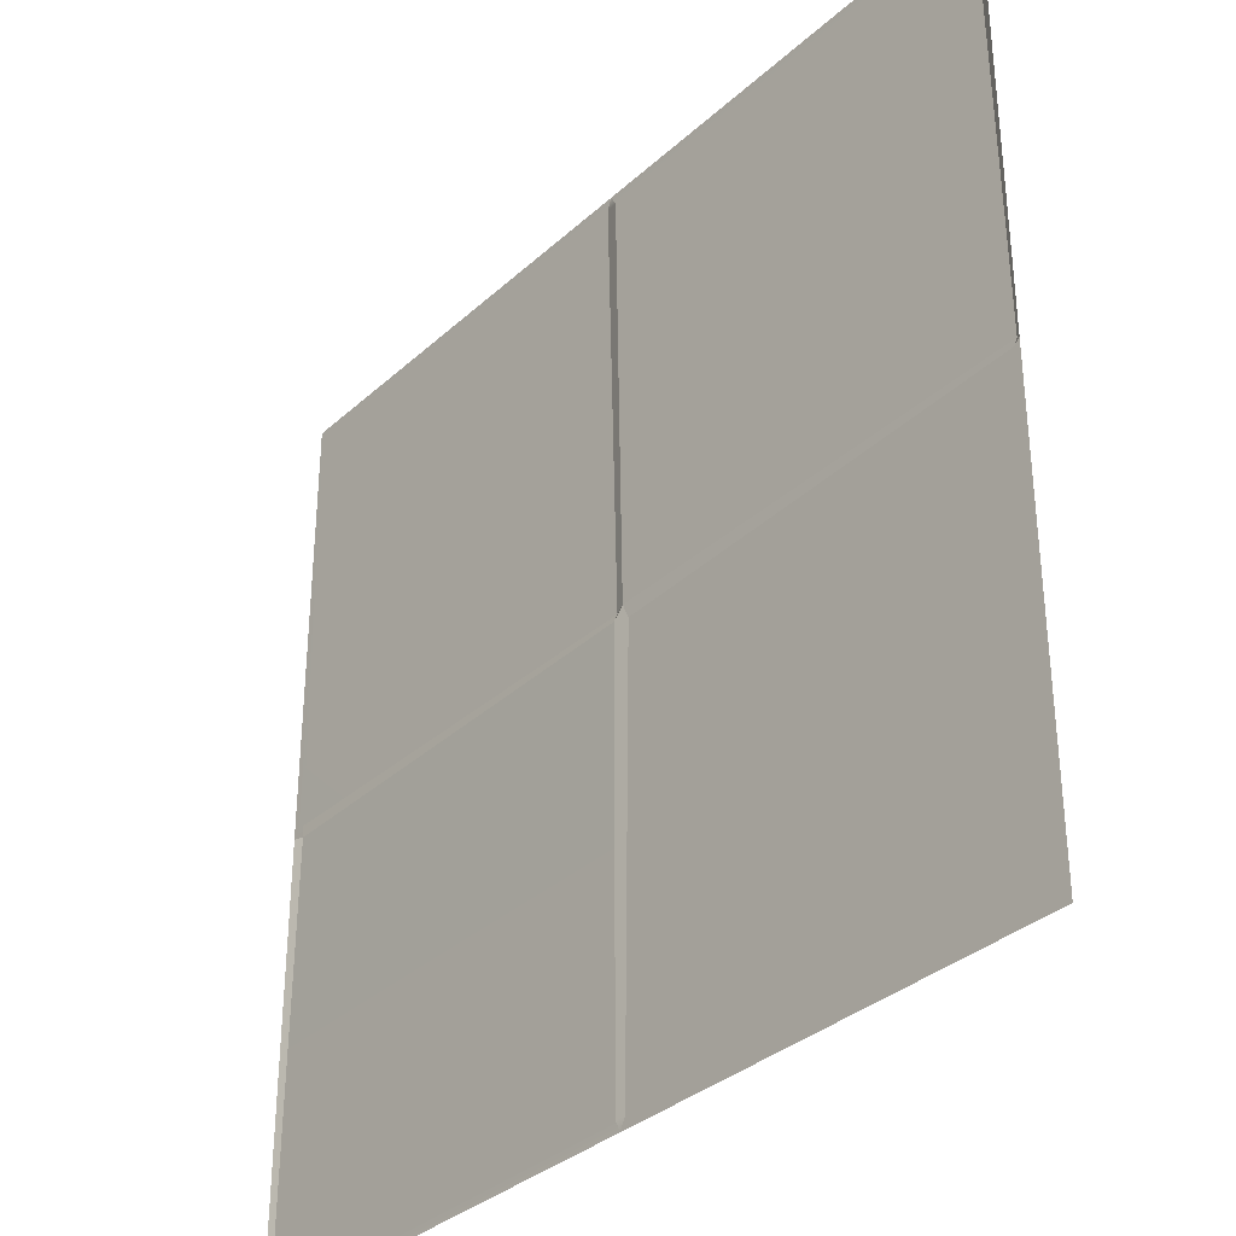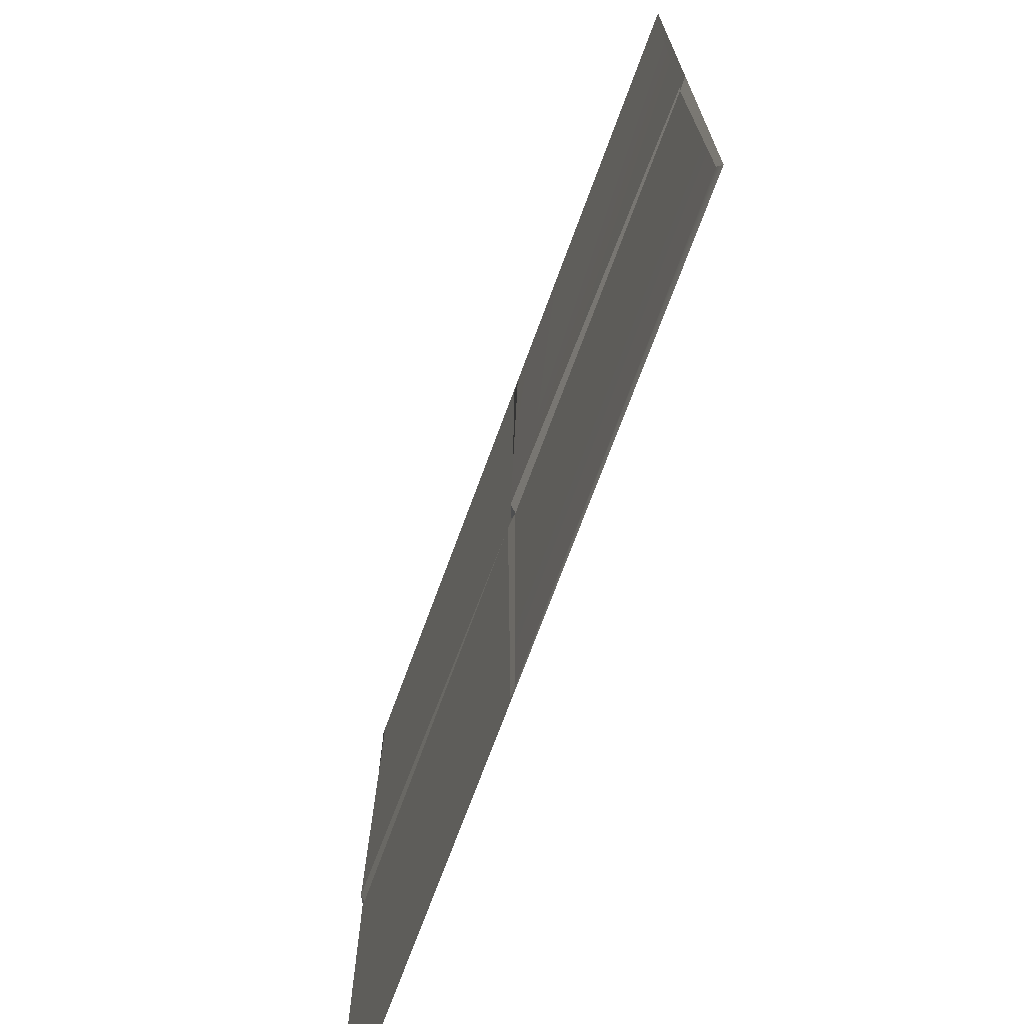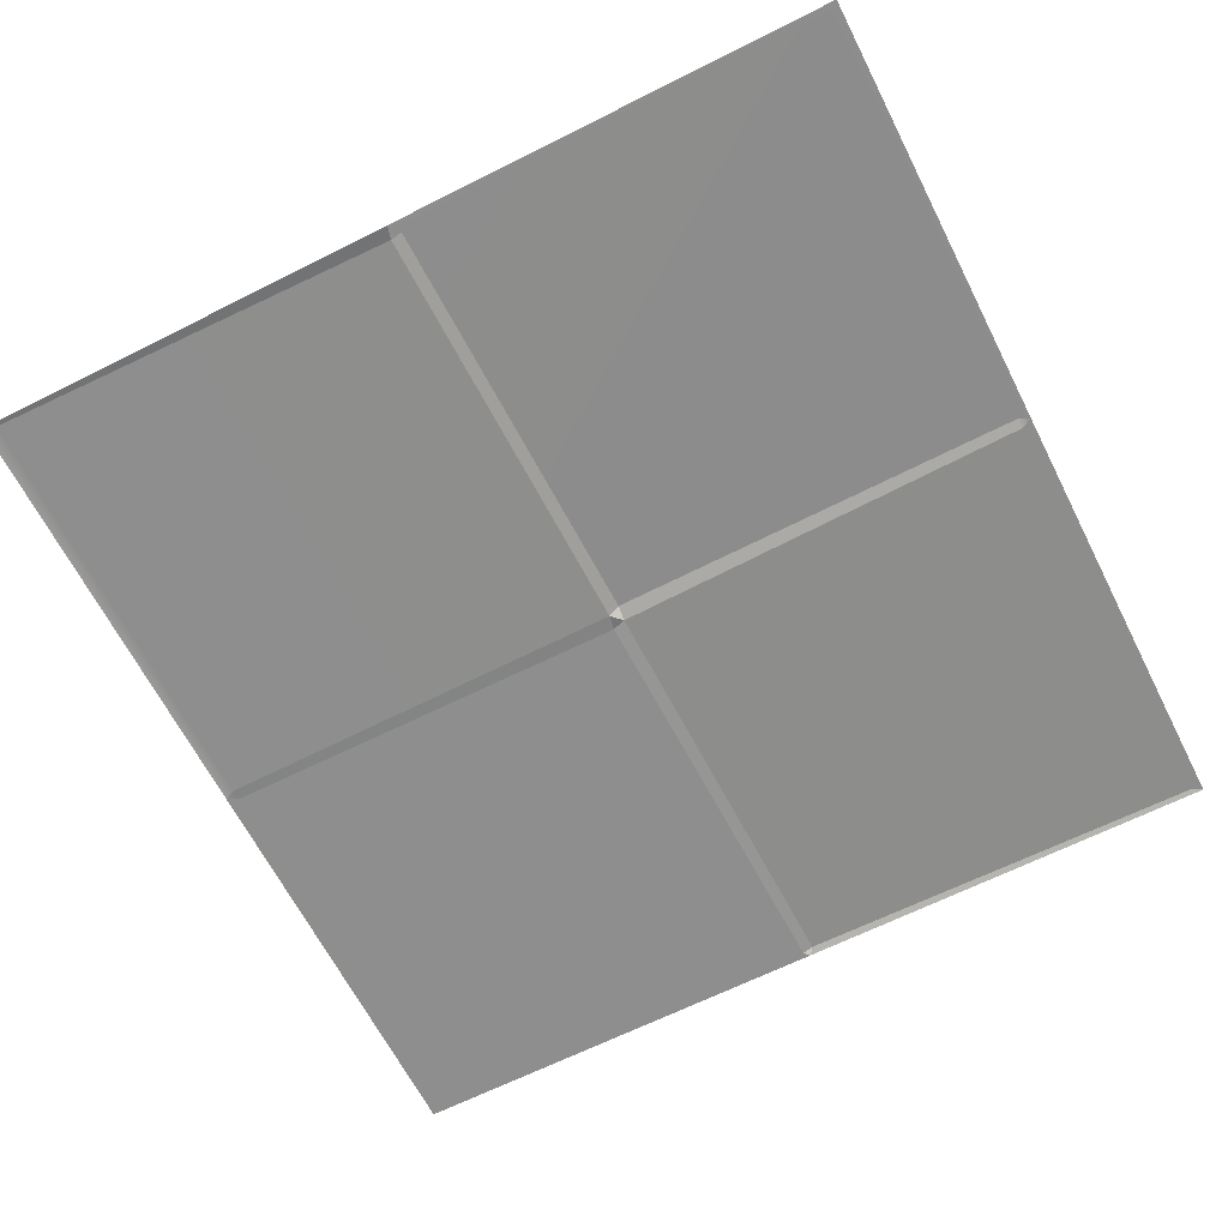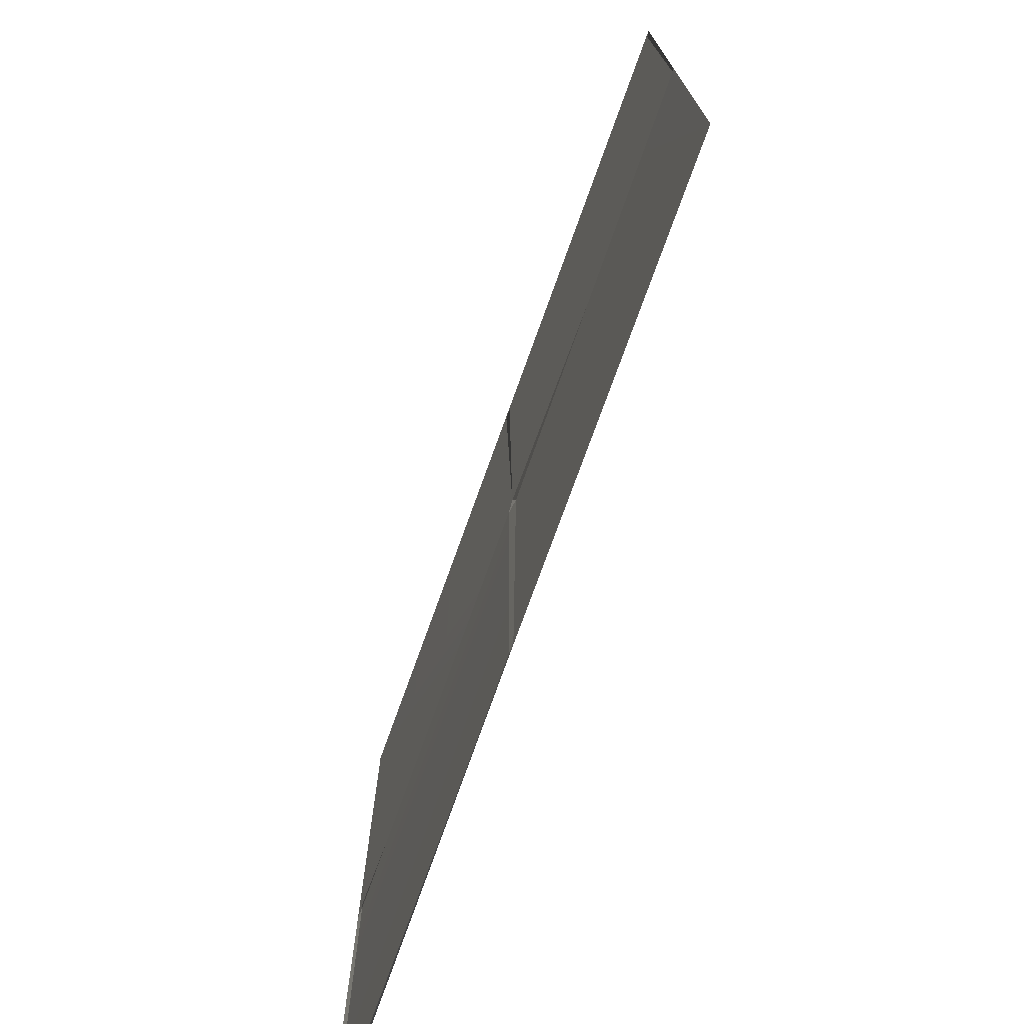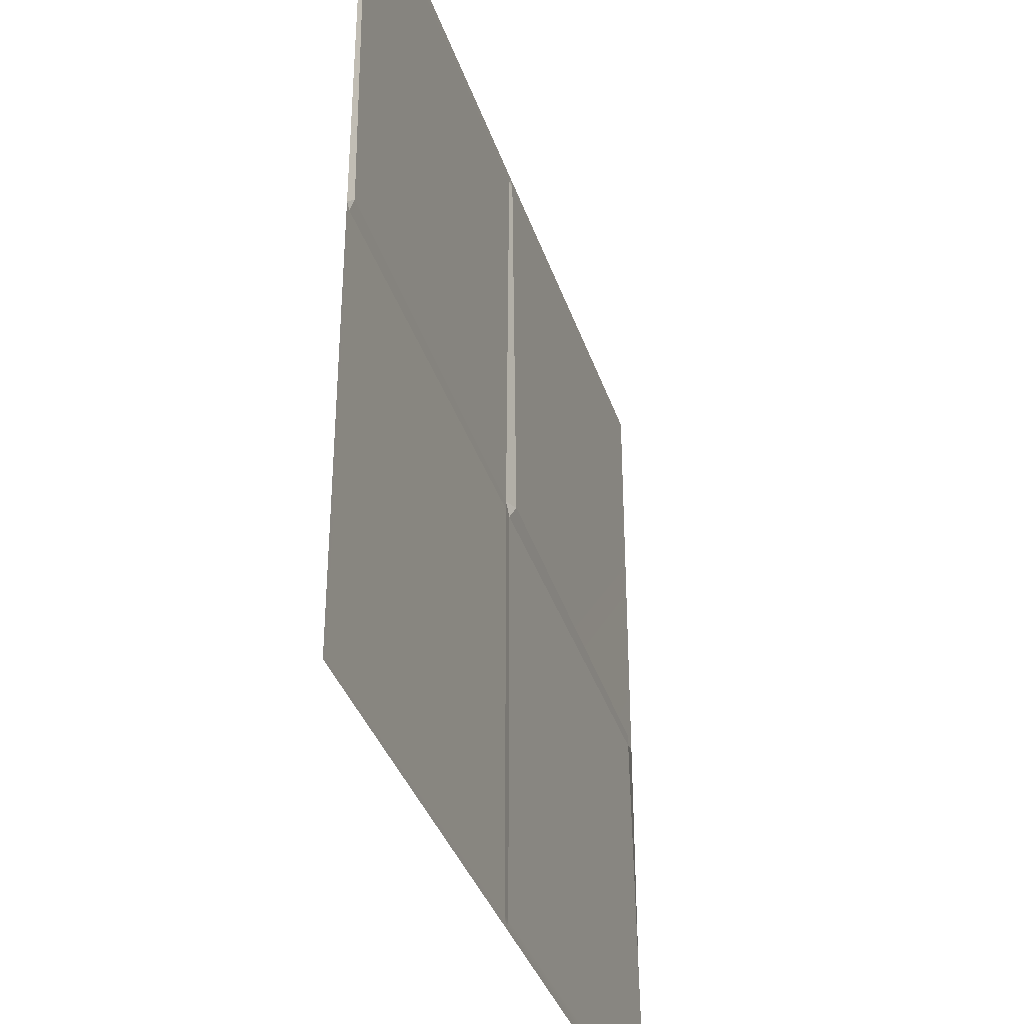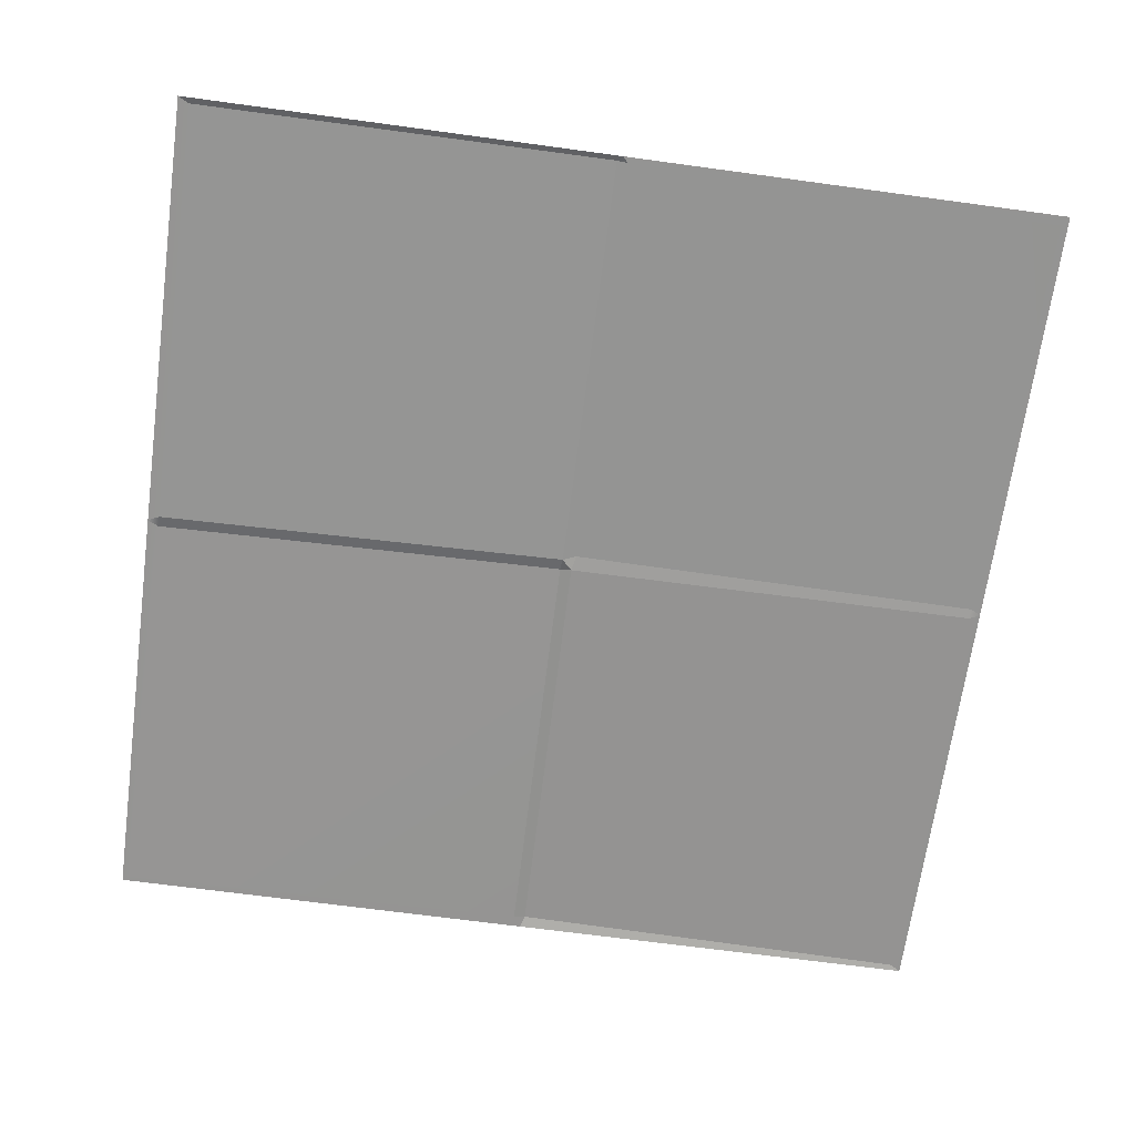
<metadata>
{"format":"obj","ext":"obj","renderer":"f3d","projection":"perspective","resolution":1024,"background":"white","views":[{"elev":-34.0,"azim":50.4,"up":"+Z"},{"elev":-71.8,"azim":-110.2,"up":"+Z"},{"elev":-64.8,"azim":-63.1,"up":"+Y"},{"elev":-74.9,"azim":70.2,"up":"+Z"},{"elev":-36.5,"azim":107.4,"up":"+Z"},{"elev":-67.1,"azim":82.2,"up":"+Y"}]}
</metadata>
<code>
o SM_Env_Sidewalk_01_Mesh.015
v 2.466 0.02437 0.06016
v 2.466 0 0
v 0.08026 0.0108 -0.04099
v 0.05281 -0 0.03635
v 2.5 -0 2.5
v 2.466 0.000842 2.438
v 0.001823 -0 2.437
v -0.03008 -0 2.5
v 2.445 1e-06 -2.46
v 0.06545 0.000213 -2.438
v -2.423 0 -0.05698
v -2.473 0.01882 -2.439
v -2.5 1e-06 -2.5
v -2.5 0 -0.03604
v -2.434 -0 0.01093
v 0.004753 1e-06 -2.438
v -0.007339 0 -0.02381
v -0.02476 0.03421 0.04111
v -0.05894 0.001183 2.437
v -2.466 -0 2.46
v -2.5 -0 2.5
v 2.5 -0 0.03008
v 2.5 1e-06 -2.5
v 0.0338 1e-06 -2.5
f 1 2 3 4
f 5 6 7 8
f 2 9 10 3
f 11 12 13 14
f 15 11 14
f 3 10 16 17
f 4 17 18
f 8 7 19
f 8 19 20 21
f 18 17 11 15
f 17 16 12 11
f 22 2 1
f 23 9 2 22
f 4 3 17
f 22 1 6 5
f 7 6 1 4
f 19 7 4 18
f 20 19 18 15
f 21 20 15 14
f 10 9 23 24
f 16 10 24
f 12 16 24 13

</code>
